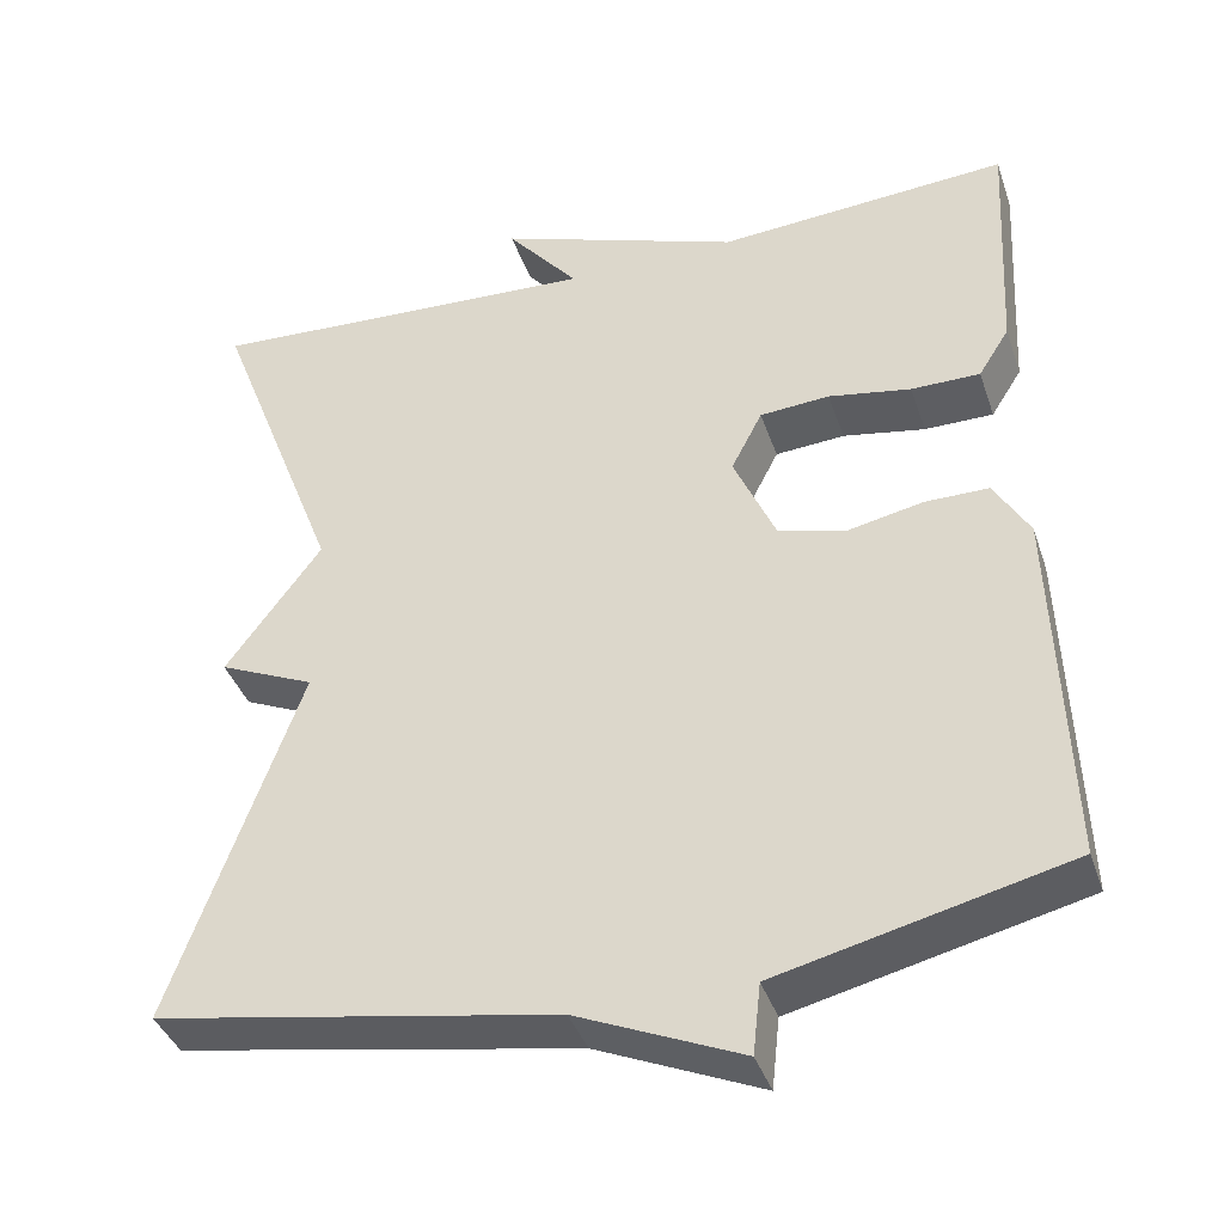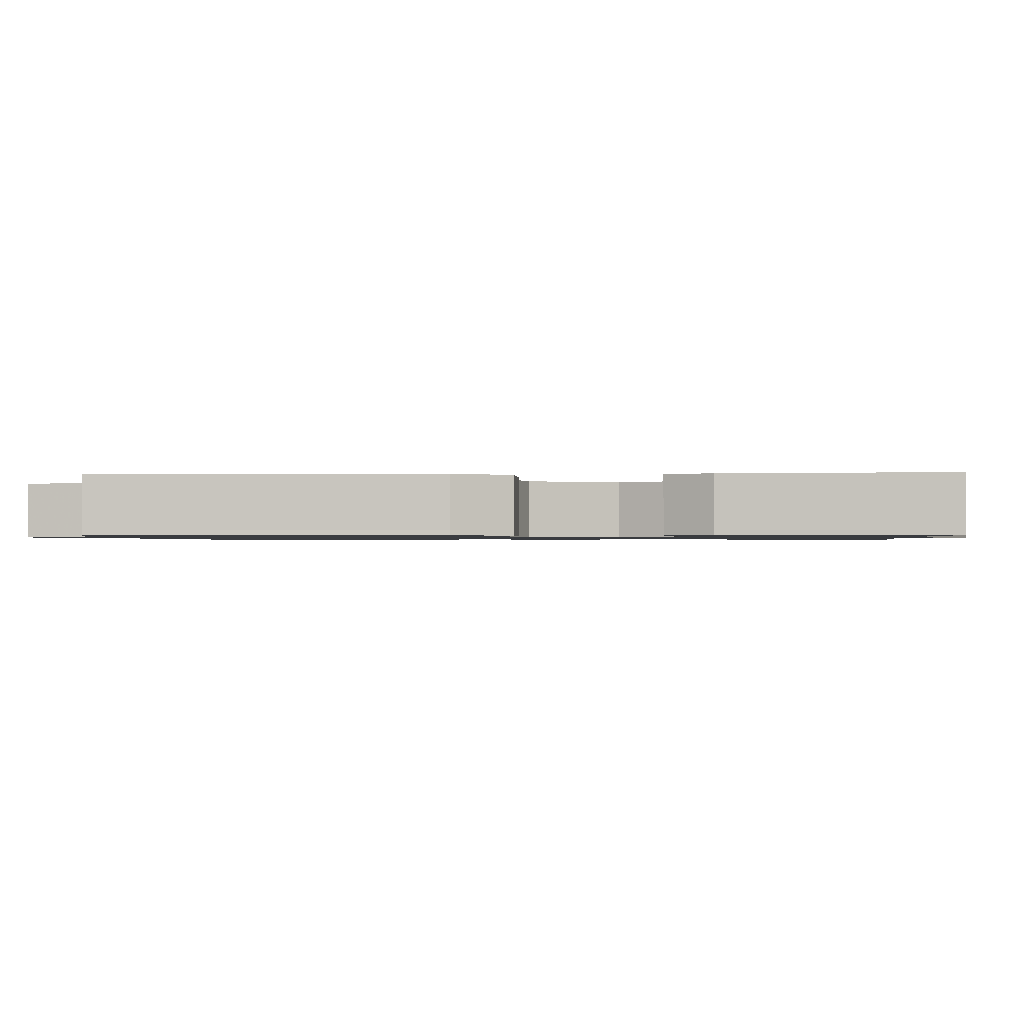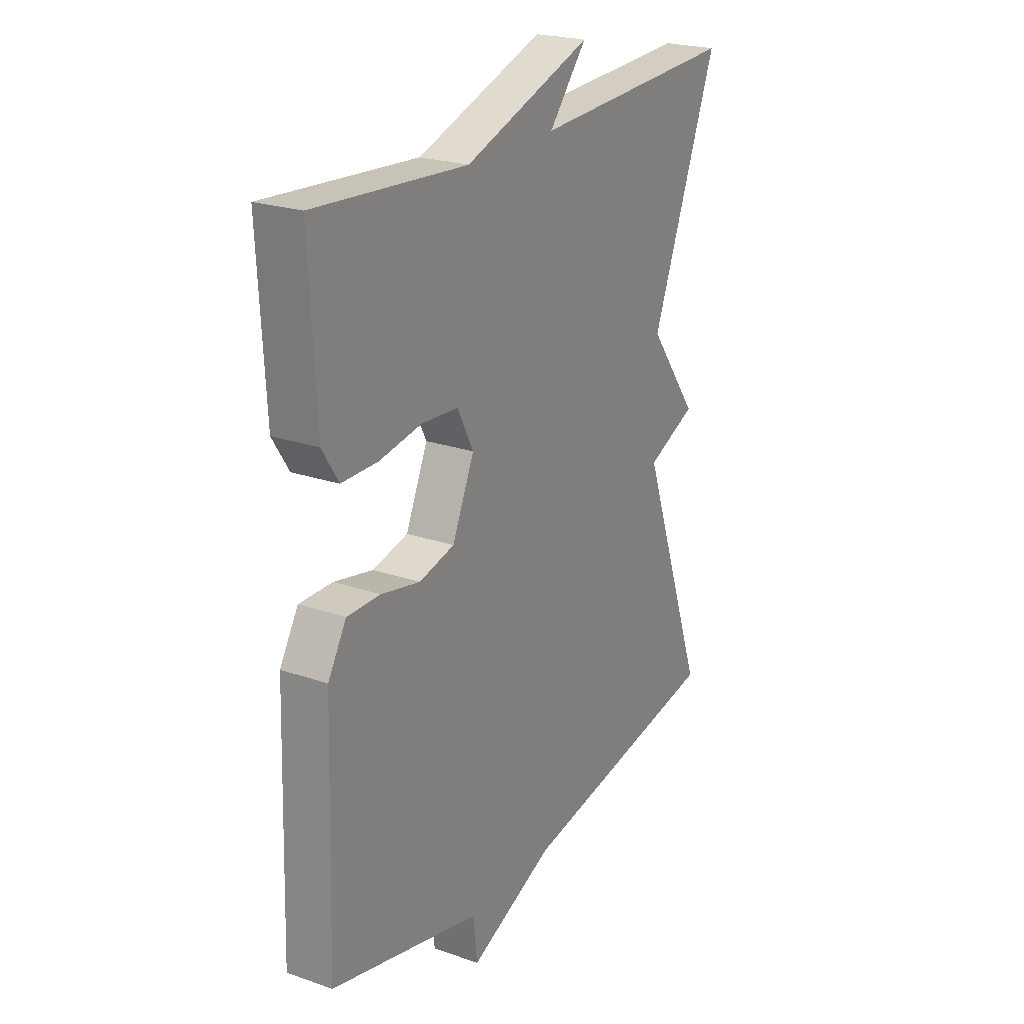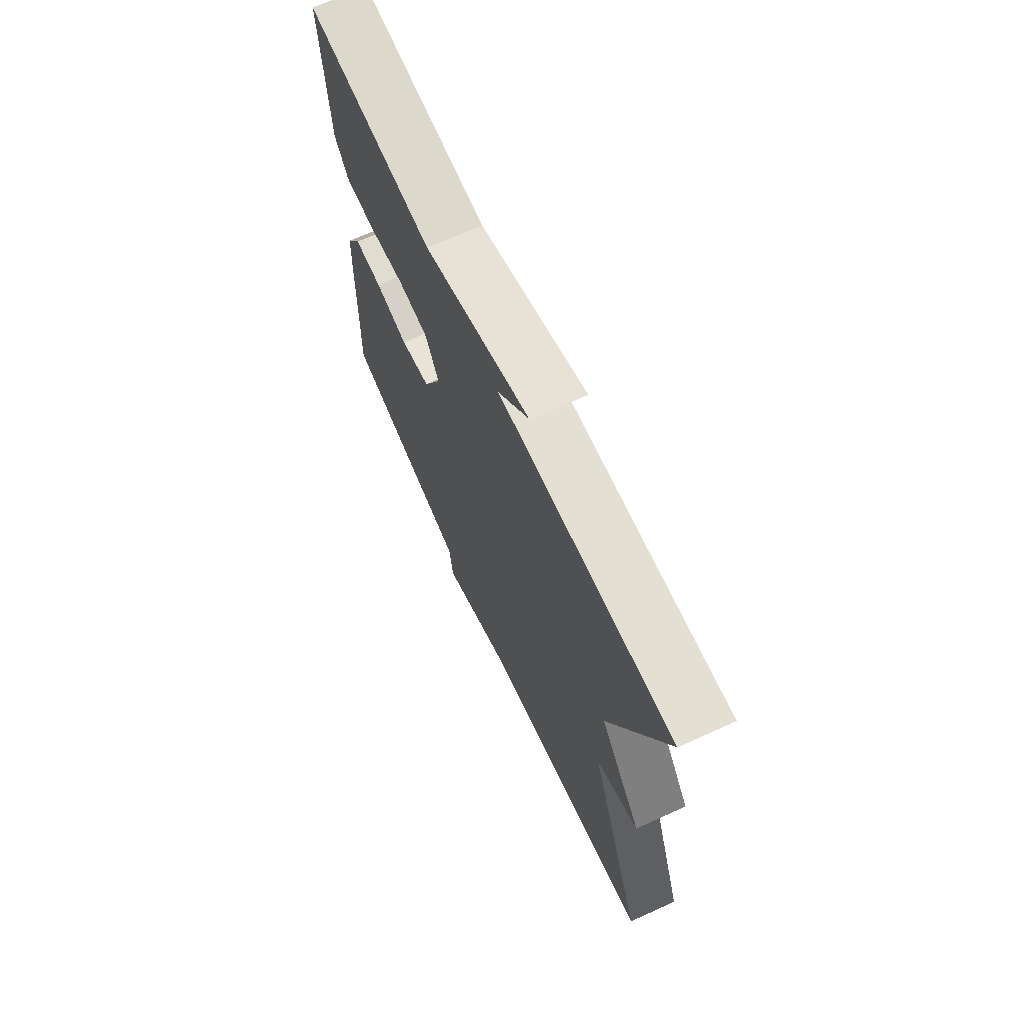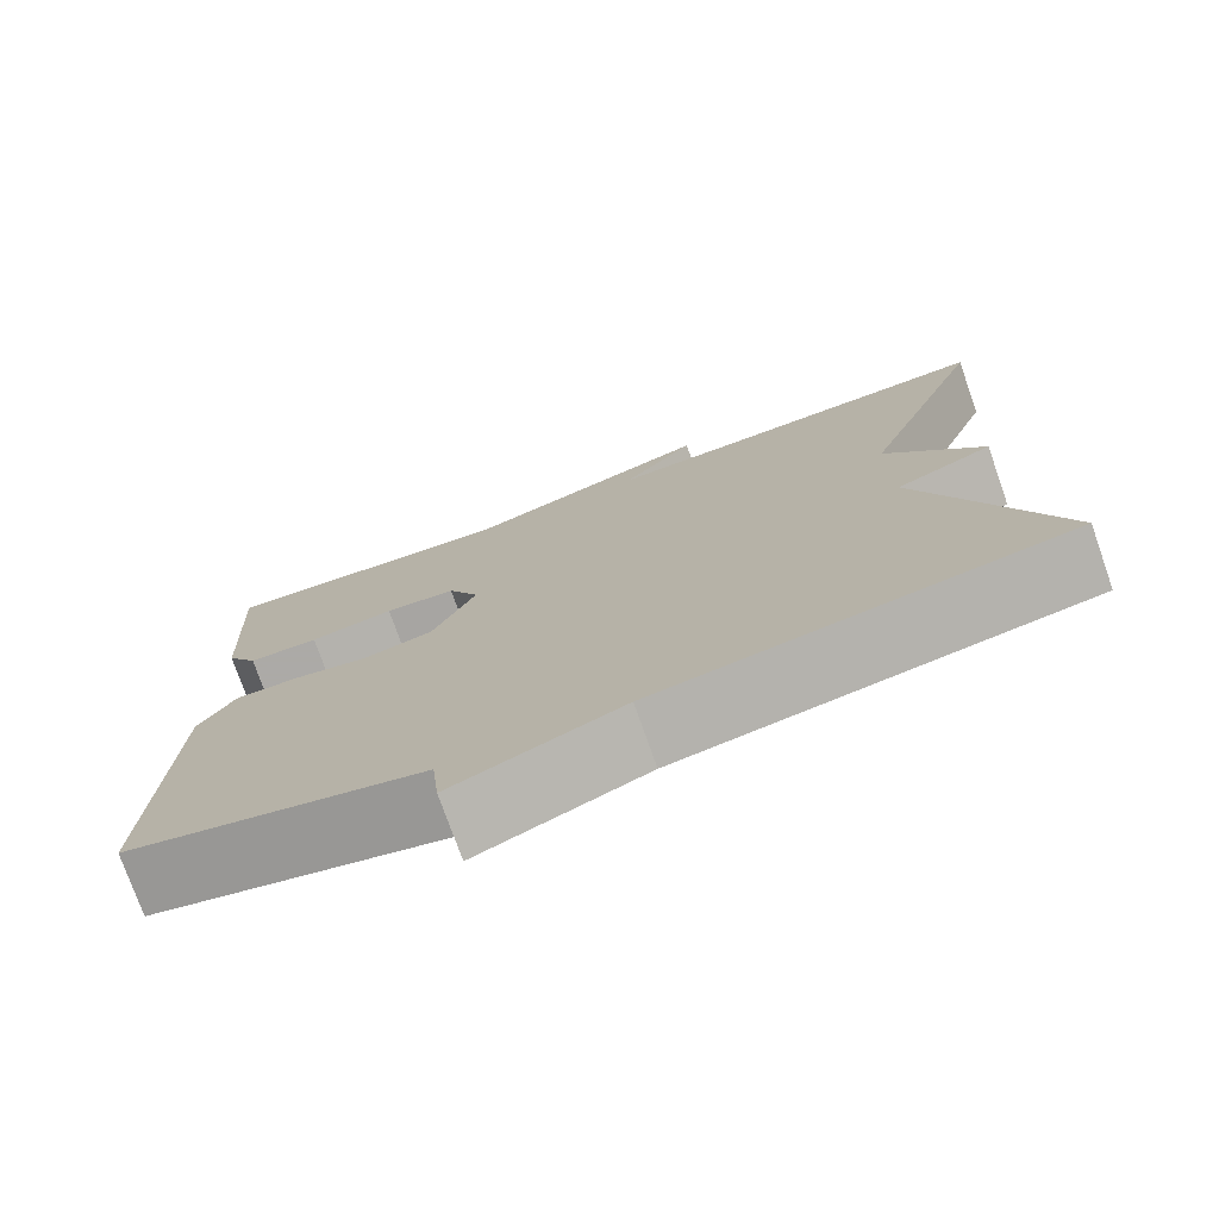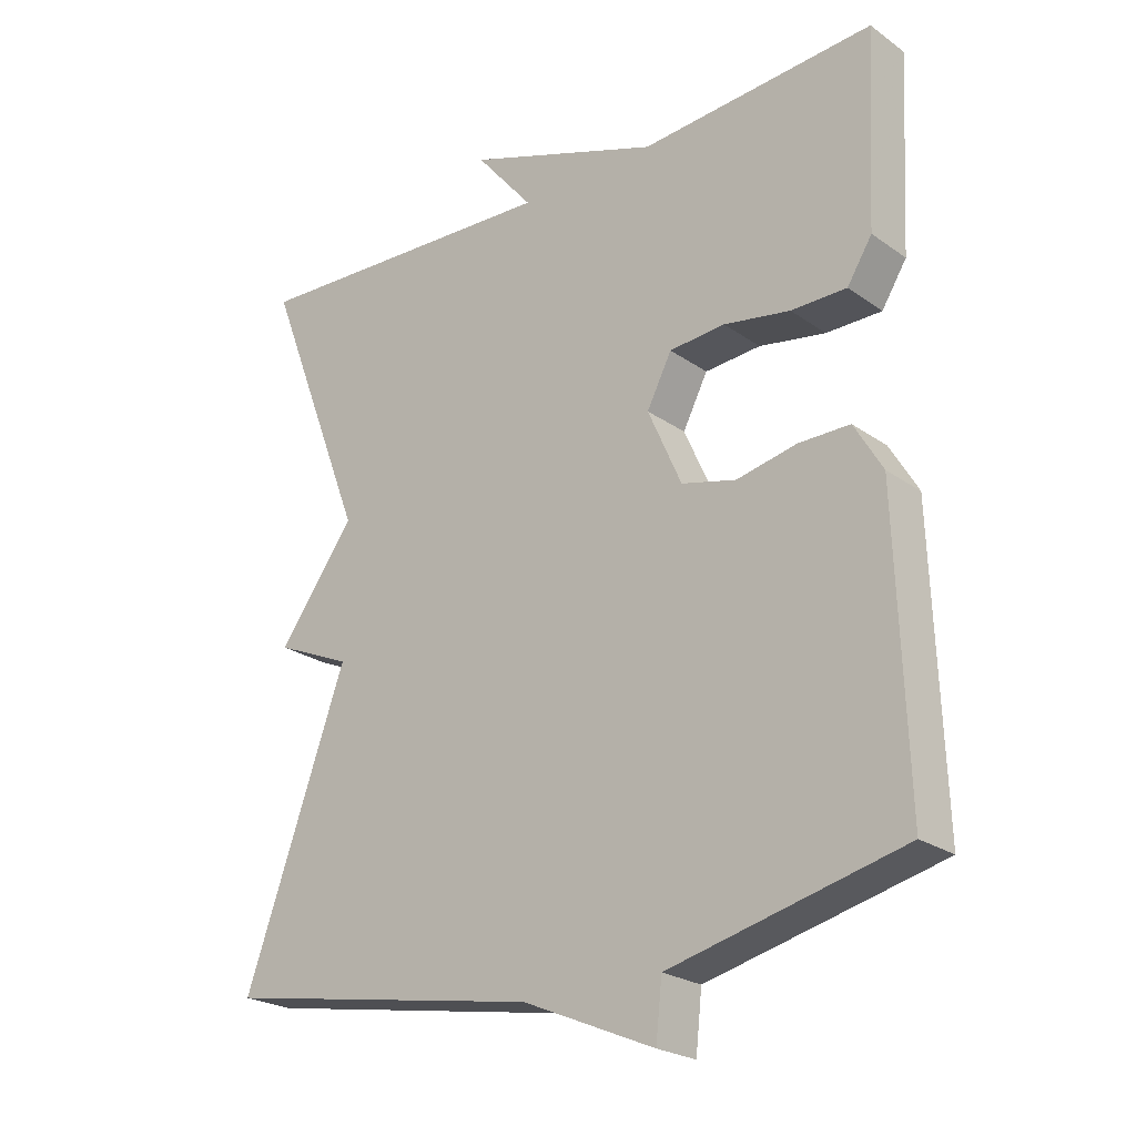
<metadata>
{"format":"obj","ext":"obj","renderer":"f3d","projection":"perspective","resolution":1024,"background":"white","views":[{"elev":-39.3,"azim":-162.0,"up":"+Z"},{"elev":-1.0,"azim":-85.8,"up":"+Y"},{"elev":23.0,"azim":-59.4,"up":"+Z"},{"elev":69.4,"azim":65.6,"up":"+Z"},{"elev":-76.0,"azim":19.4,"up":"+Z"},{"elev":-23.8,"azim":-139.3,"up":"+Z"}]}
</metadata>
<code>
v 0.5 0.07 -0.5
v 0.036 0.07 -0.581
v -0.155 0.07 -0.663
v -0.164 0.07 -0.581
v -0.5 0.07 -0.5
v -0.486 0.07 -0.078
v -0.445 0.07 -0.008
v -0.371 0.07 -0.008
v -0.284 0.07 -0.026
v -0.205 0.07 -0.006
v -0.156 0.07 0.105
v -0.192 0.07 0.175
v -0.273 0.07 0.181
v -0.369 0.07 0.164
v -0.449 0.07 0.164
v -0.485 0.07 0.221
v -0.5 0.07 0.5
v -0.161 0.07 0.476
v 0.123 0.07 0.577
v 0.039 0.07 0.476
v 0.5 0.07 0.5
v 0.352 0.07 0.115
v 0.463 0.07 -0.036
v 0.352 0.07 -0.085
v 0.5 0 -0.5
v 0.036 0 -0.581
v -0.155 0 -0.663
v -0.164 0 -0.581
v -0.5 0 -0.5
v -0.486 0 -0.078
v -0.445 0 -0.008
v -0.371 0 -0.008
v -0.284 0 -0.026
v -0.205 0 -0.006
v -0.156 0 0.105
v -0.192 0 0.175
v -0.273 0 0.181
v -0.369 0 0.164
v -0.449 0 0.164
v -0.485 0 0.221
v -0.5 0 0.5
v -0.161 0 0.476
v 0.123 0 0.577
v 0.039 0 0.476
v 0.5 0 0.5
v 0.352 0 0.115
v 0.463 0 -0.036
v 0.352 0 -0.085
f 22 23 24
f 20 21 22
f 20 22 24
f 18 19 20
f 24 1 2
f 20 24 2
f 18 20 2
f 16 17 18
f 15 16 18
f 14 15 18
f 13 14 18
f 12 13 18
f 11 12 18
f 7 8 9
f 6 7 9
f 5 6 9
f 4 5 9
f 4 9 10
f 3 4 10 11
f 11 18 2
f 2 3 11
f 48 47 46
f 46 45 44
f 48 46 44
f 44 43 42
f 26 25 48
f 26 48 44
f 26 44 42
f 42 41 40
f 42 40 39
f 42 39 38
f 42 38 37
f 42 37 36
f 42 36 35
f 33 32 31
f 33 31 30
f 33 30 29
f 33 29 28
f 34 33 28
f 35 34 28 27
f 26 42 35
f 35 27 26
f 1 25 26 2
f 2 26 27 3
f 3 27 28 4
f 4 28 29 5
f 5 29 30 6
f 6 30 31 7
f 7 31 32 8
f 8 32 33 9
f 9 33 34 10
f 10 34 35 11
f 11 35 36 12
f 12 36 37 13
f 13 37 38 14
f 14 38 39 15
f 15 39 40 16
f 16 40 41 17
f 17 41 42 18
f 18 42 43 19
f 19 43 44 20
f 20 44 45 21
f 21 45 46 22
f 22 46 47 23
f 23 47 48 24
f 24 48 25 1

</code>
